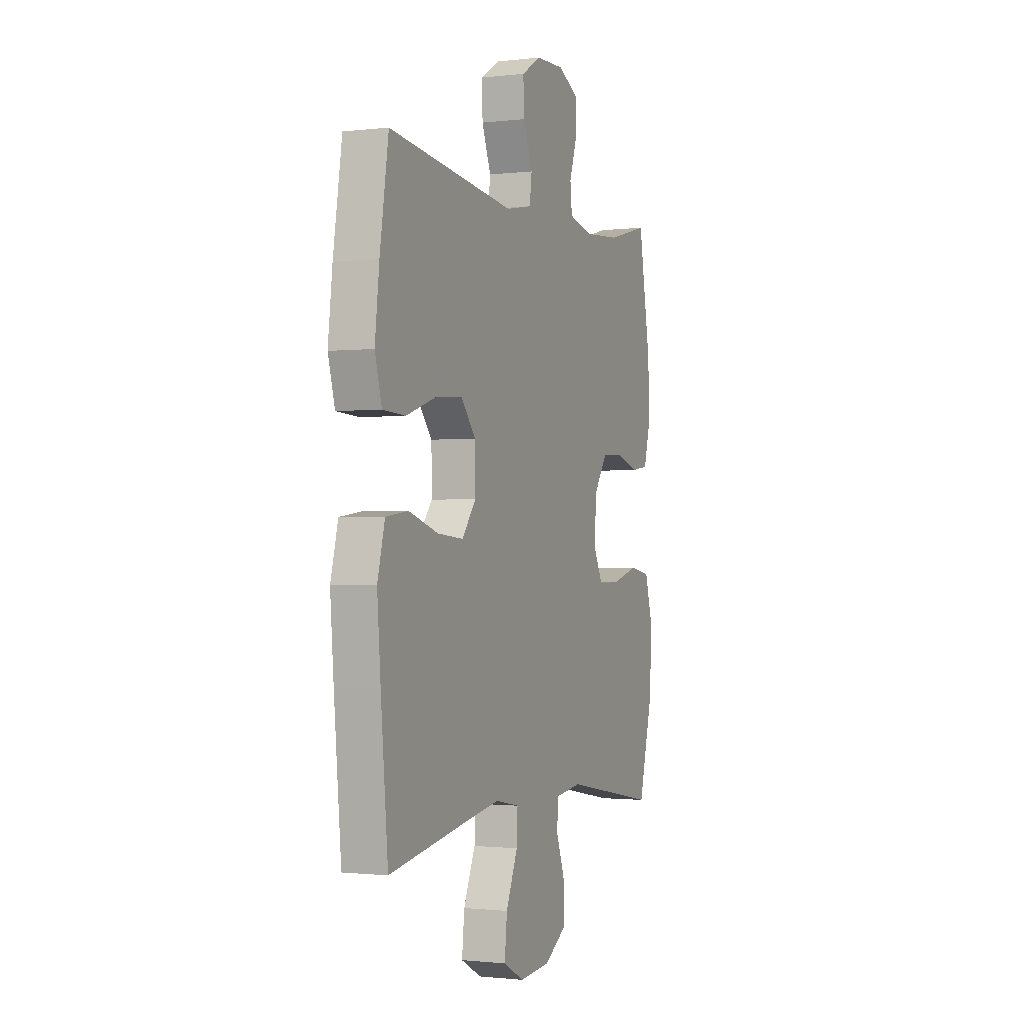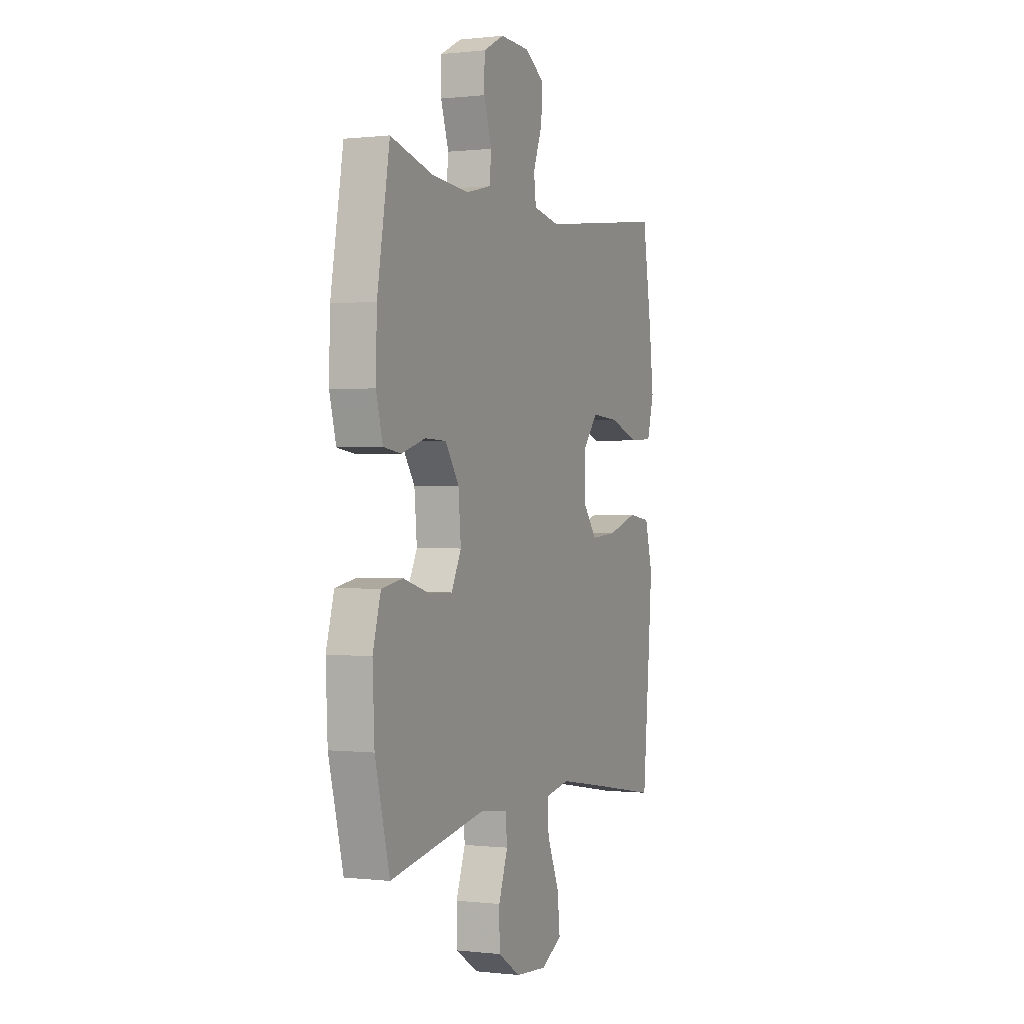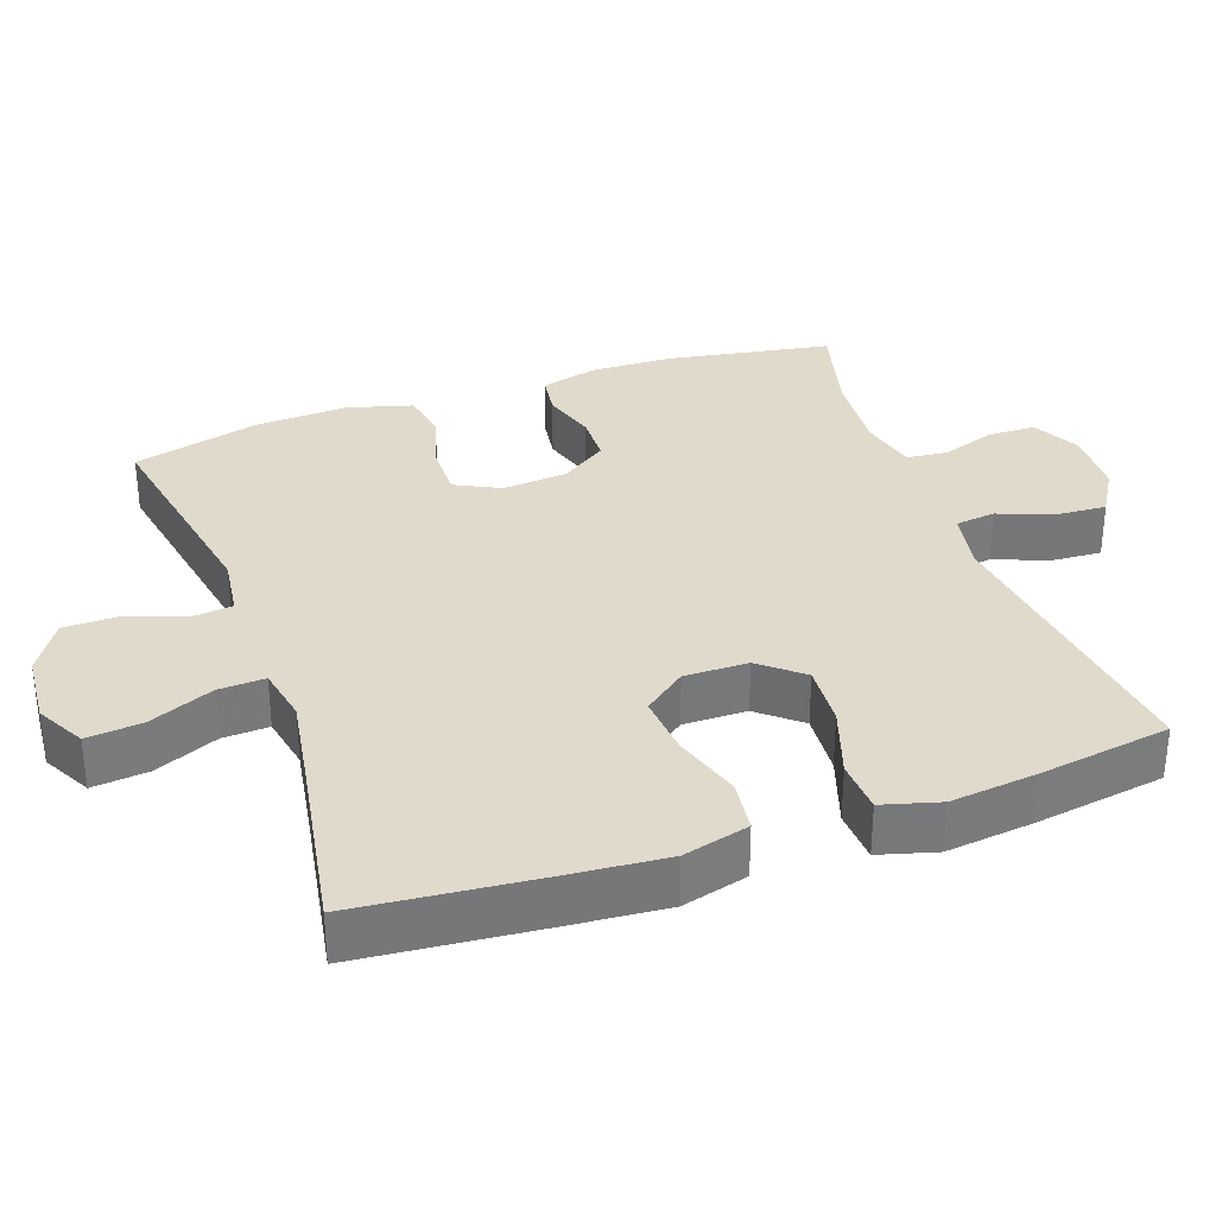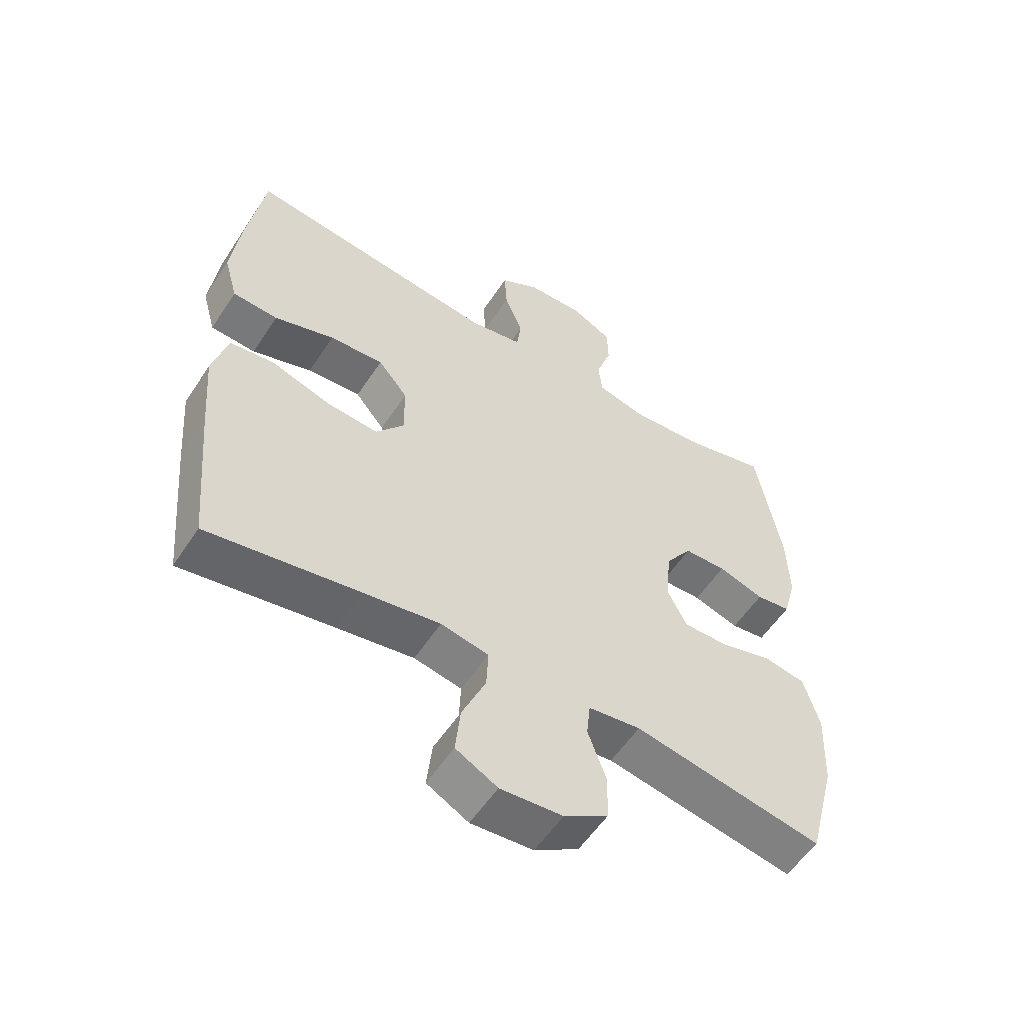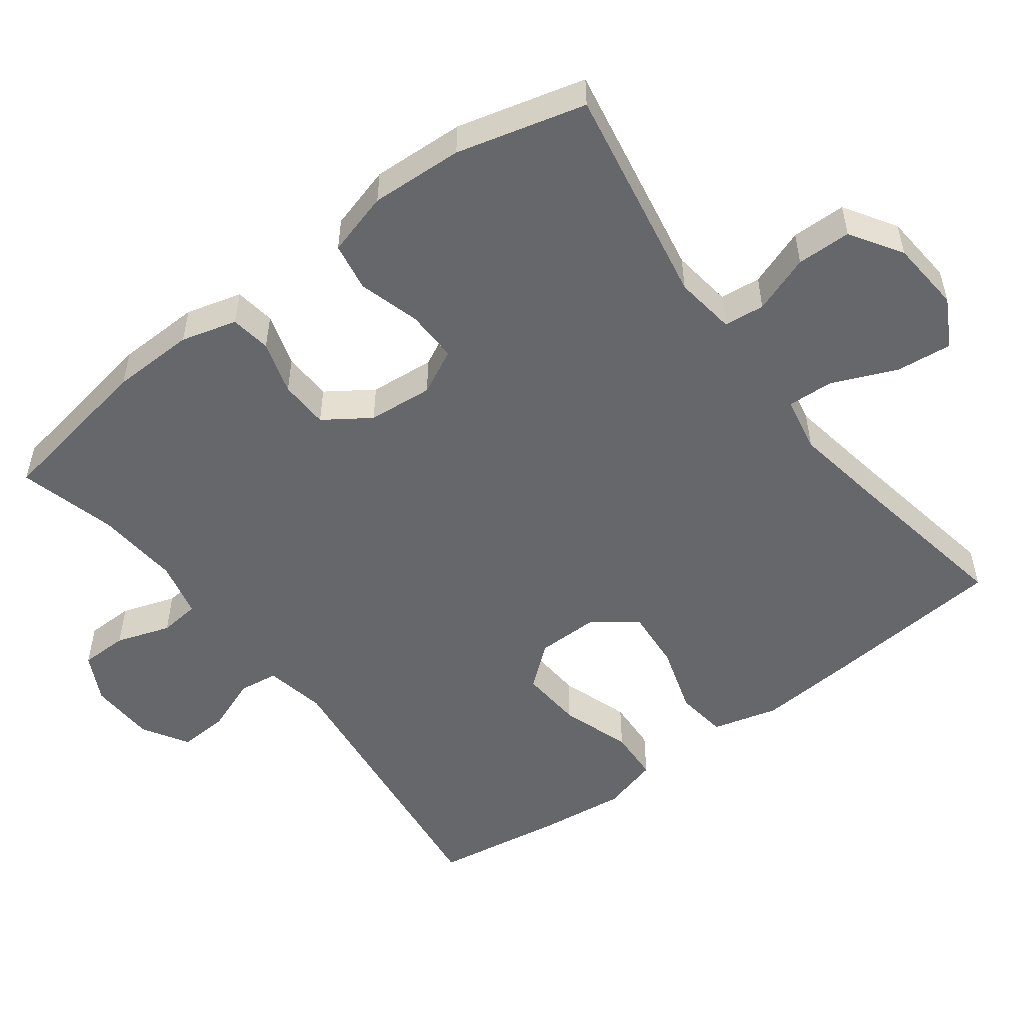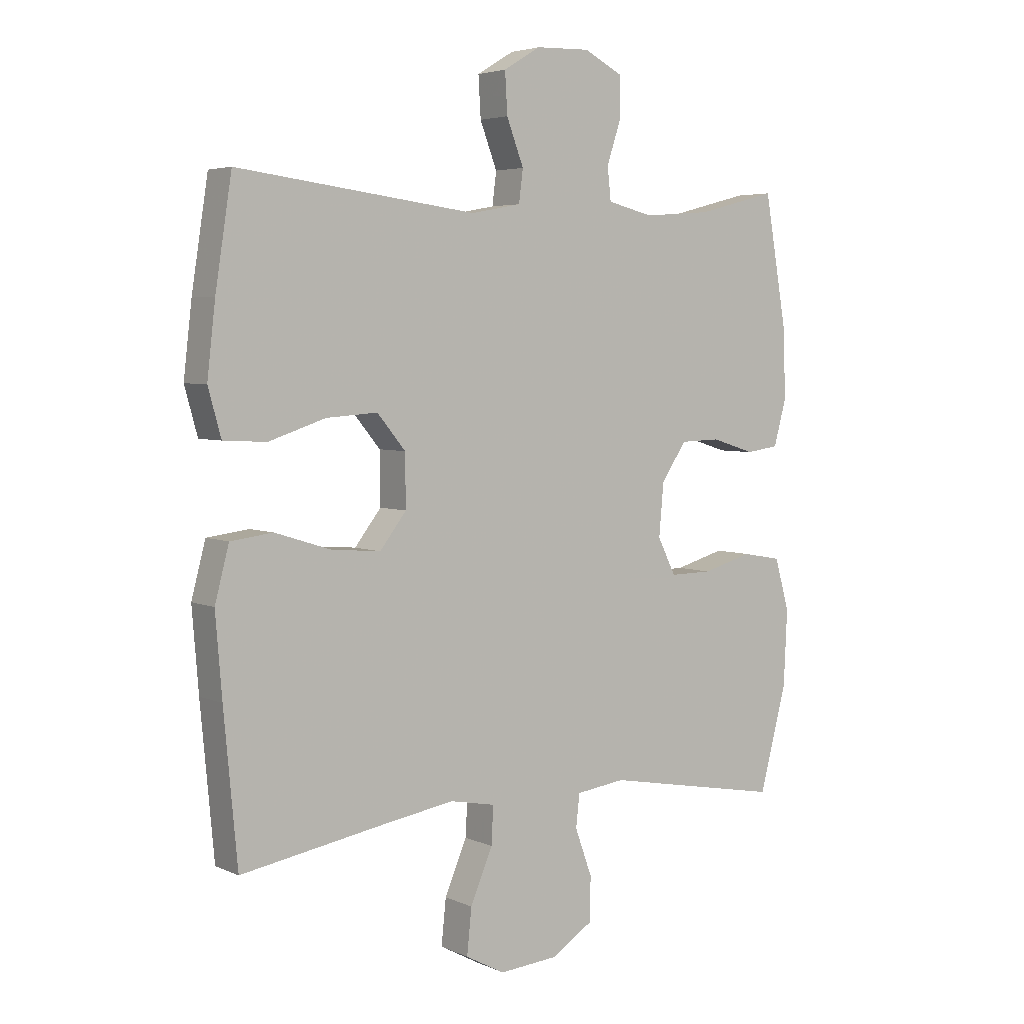
<metadata>
{"format":"obj","ext":"obj","renderer":"f3d","projection":"perspective","resolution":1024,"background":"white","views":[{"elev":-1.1,"azim":-67.0,"up":"+Z"},{"elev":0.2,"azim":113.3,"up":"+Z"},{"elev":33.0,"azim":-109.4,"up":"+Y"},{"elev":-56.3,"azim":-32.9,"up":"+Z"},{"elev":-52.1,"azim":127.0,"up":"+Y"},{"elev":4.5,"azim":-35.8,"up":"+Z"}]}
</metadata>
<code>
v -0.5 0.07 -0.5
v -0.523 0.07 -0.25
v -0.534 0.07 -0.113
v -0.51 0.07 -0.022
v -0.438 0.07 -0.013
v -0.343 0.07 -0.043
v -0.259 0.07 -0.05
v -0.214 0.07 0.008
v -0.215 0.07 0.096
v -0.263 0.07 0.154
v -0.35 0.07 0.148
v -0.447 0.07 0.116
v -0.52 0.07 0.12
v -0.542 0.07 0.199
v -0.528 0.07 0.32
v -0.5 0.07 0.5
v -0.092 0.07 0.449
v -0.007 0.07 0.465
v 0 0.07 0.52
v -0.029 0.07 0.596
v -0.033 0.07 0.665
v 0.03 0.07 0.703
v 0.122 0.07 0.706
v 0.188 0.07 0.672
v 0.189 0.07 0.606
v 0.164 0.07 0.531
v 0.17 0.07 0.475
v 0.248 0.07 0.456
v 0.365 0.07 0.465
v 0.5 0.07 0.5
v 0.539 0.07 0.274
v 0.542 0.07 0.159
v 0.521 0.07 0.082
v 0.465 0.07 0.074
v 0.391 0.07 0.097
v 0.323 0.07 0.095
v 0.28 0.07 0.032
v 0.272 0.07 -0.058
v 0.303 0.07 -0.12
v 0.375 0.07 -0.119
v 0.46 0.07 -0.095
v 0.527 0.07 -0.107
v 0.552 0.07 -0.195
v 0.546 0.07 -0.323
v 0.5 0.07 -0.5
v 0.195 0.07 -0.444
v 0.111 0.07 -0.455
v 0.105 0.07 -0.511
v 0.134 0.07 -0.591
v 0.133 0.07 -0.666
v 0.062 0.07 -0.711
v -0.038 0.07 -0.719
v -0.105 0.07 -0.683
v -0.097 0.07 -0.606
v -0.059 0.07 -0.517
v -0.056 0.07 -0.453
v -0.133 0.07 -0.438
v -0.256 0.07 -0.458
v -0.5 0 -0.5
v -0.523 0 -0.25
v -0.534 0 -0.113
v -0.51 0 -0.022
v -0.438 0 -0.013
v -0.343 0 -0.043
v -0.259 0 -0.05
v -0.214 0 0.008
v -0.215 0 0.096
v -0.263 0 0.154
v -0.35 0 0.148
v -0.447 0 0.116
v -0.52 0 0.12
v -0.542 0 0.199
v -0.528 0 0.32
v -0.5 0 0.5
v -0.092 0 0.449
v -0.007 0 0.465
v 0 0 0.52
v -0.029 0 0.596
v -0.033 0 0.665
v 0.03 0 0.703
v 0.122 0 0.706
v 0.188 0 0.672
v 0.189 0 0.606
v 0.164 0 0.531
v 0.17 0 0.475
v 0.248 0 0.456
v 0.365 0 0.465
v 0.5 0 0.5
v 0.539 0 0.274
v 0.542 0 0.159
v 0.521 0 0.082
v 0.465 0 0.074
v 0.391 0 0.097
v 0.323 0 0.095
v 0.28 0 0.032
v 0.272 0 -0.058
v 0.303 0 -0.12
v 0.375 0 -0.119
v 0.46 0 -0.095
v 0.527 0 -0.107
v 0.552 0 -0.195
v 0.546 0 -0.323
v 0.5 0 -0.5
v 0.195 0 -0.444
v 0.111 0 -0.455
v 0.105 0 -0.511
v 0.134 0 -0.591
v 0.133 0 -0.666
v 0.062 0 -0.711
v -0.038 0 -0.719
v -0.105 0 -0.683
v -0.097 0 -0.606
v -0.059 0 -0.517
v -0.056 0 -0.453
v -0.133 0 -0.438
v -0.256 0 -0.458
f 52 53 54 55
f 52 55 56
f 51 52 56
f 48 49 50 51
f 47 48 51 56
f 46 47 56 57
f 44 45 46
f 43 44 46 57
f 40 41 42 43
f 39 40 43 57
f 32 33 34 35
f 32 35 36
f 29 30 31 32
f 28 29 32 36
f 27 28 36 37
f 23 24 25 26
f 23 26 27
f 22 23 27
f 19 20 21 22
f 18 19 22 27
f 17 18 27 37
f 11 12 13 14
f 10 11 14 15
f 3 4 5 6
f 3 6 7
f 58 1 2 3
f 58 3 7
f 38 39 57 58
f 38 58 7 8
f 37 38 8 9
f 17 37 9 10
f 10 15 16 17
f 113 112 111 110
f 114 113 110
f 114 110 109
f 109 108 107 106
f 114 109 106 105
f 115 114 105 104
f 104 103 102
f 115 104 102 101
f 101 100 99 98
f 115 101 98 97
f 93 92 91 90
f 94 93 90
f 90 89 88 87
f 94 90 87 86
f 95 94 86 85
f 84 83 82 81
f 85 84 81
f 85 81 80
f 80 79 78 77
f 85 80 77 76
f 95 85 76 75
f 72 71 70 69
f 73 72 69 68
f 64 63 62 61
f 65 64 61
f 61 60 59 116
f 65 61 116
f 116 115 97 96
f 66 65 116 96
f 67 66 96 95
f 68 67 95 75
f 75 74 73 68
f 1 59 60 2
f 2 60 61 3
f 3 61 62 4
f 4 62 63 5
f 5 63 64 6
f 6 64 65 7
f 7 65 66 8
f 8 66 67 9
f 9 67 68 10
f 10 68 69 11
f 11 69 70 12
f 12 70 71 13
f 13 71 72 14
f 14 72 73 15
f 15 73 74 16
f 16 74 75 17
f 17 75 76 18
f 18 76 77 19
f 19 77 78 20
f 20 78 79 21
f 21 79 80 22
f 22 80 81 23
f 23 81 82 24
f 24 82 83 25
f 25 83 84 26
f 26 84 85 27
f 27 85 86 28
f 28 86 87 29
f 29 87 88 30
f 30 88 89 31
f 31 89 90 32
f 32 90 91 33
f 33 91 92 34
f 34 92 93 35
f 35 93 94 36
f 36 94 95 37
f 37 95 96 38
f 38 96 97 39
f 39 97 98 40
f 40 98 99 41
f 41 99 100 42
f 42 100 101 43
f 43 101 102 44
f 44 102 103 45
f 45 103 104 46
f 46 104 105 47
f 47 105 106 48
f 48 106 107 49
f 49 107 108 50
f 50 108 109 51
f 51 109 110 52
f 52 110 111 53
f 53 111 112 54
f 54 112 113 55
f 55 113 114 56
f 56 114 115 57
f 57 115 116 58
f 58 116 59 1

</code>
